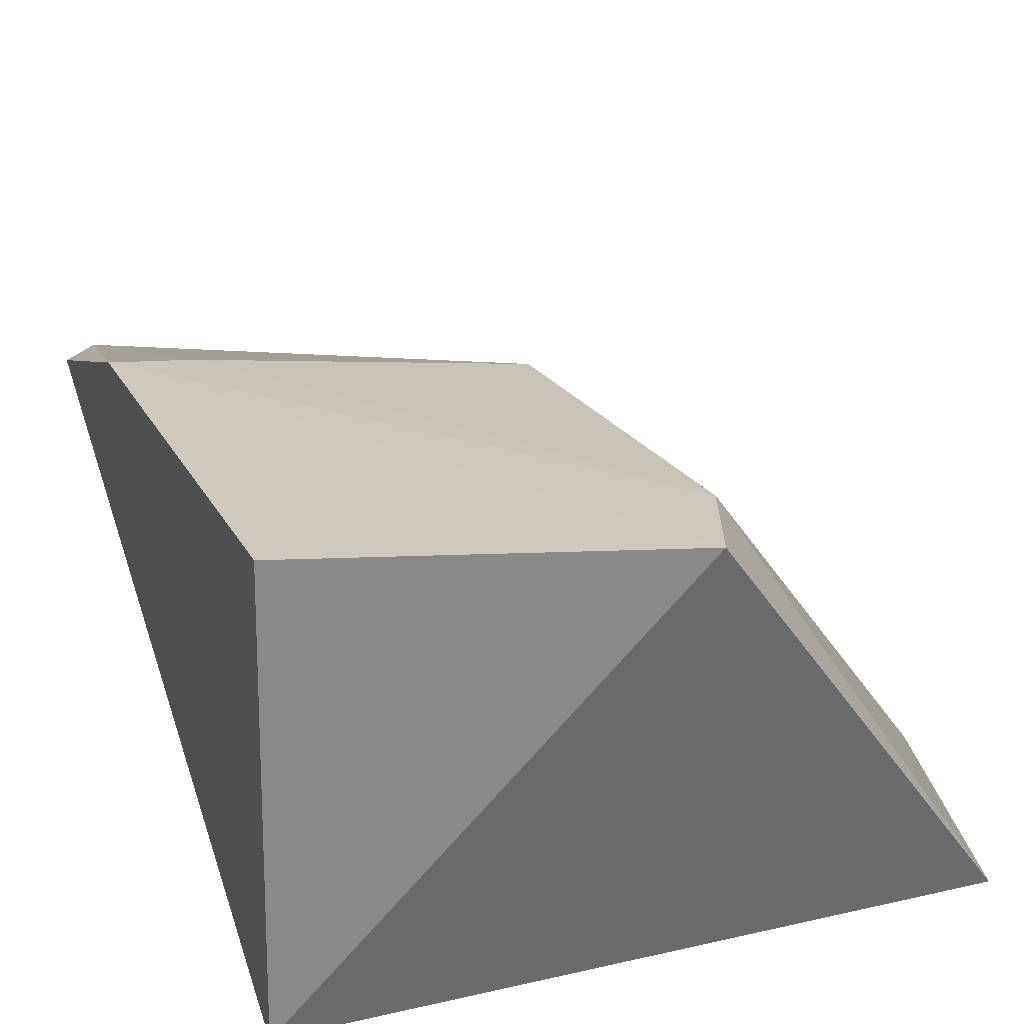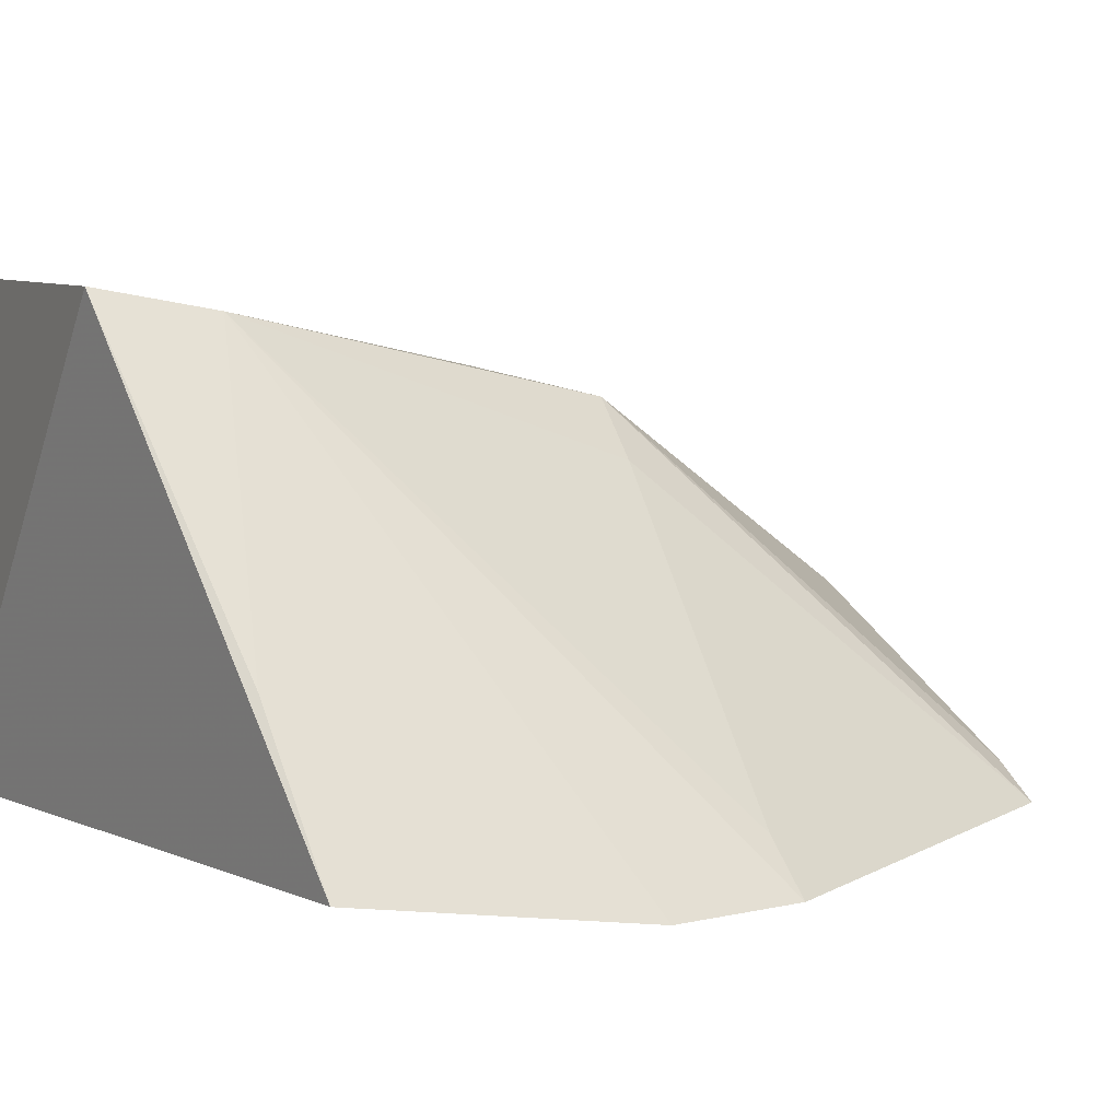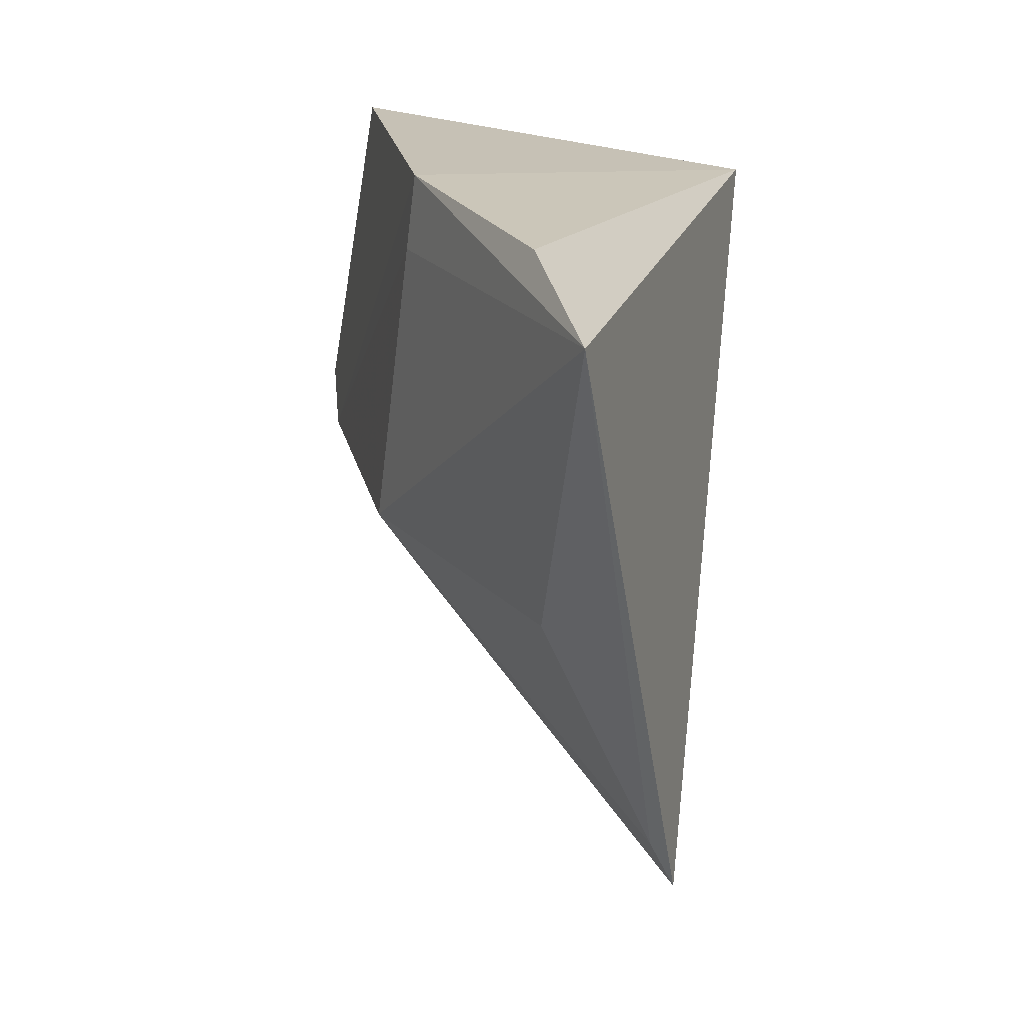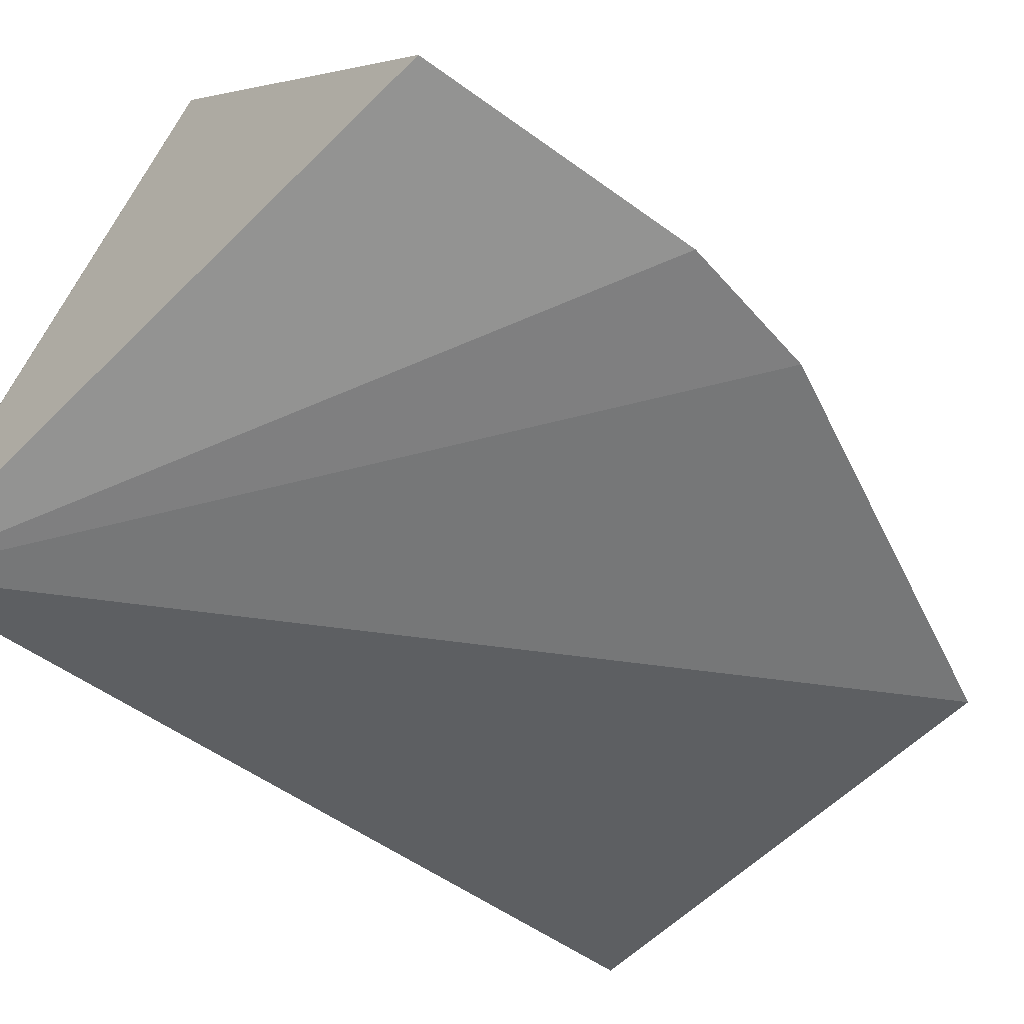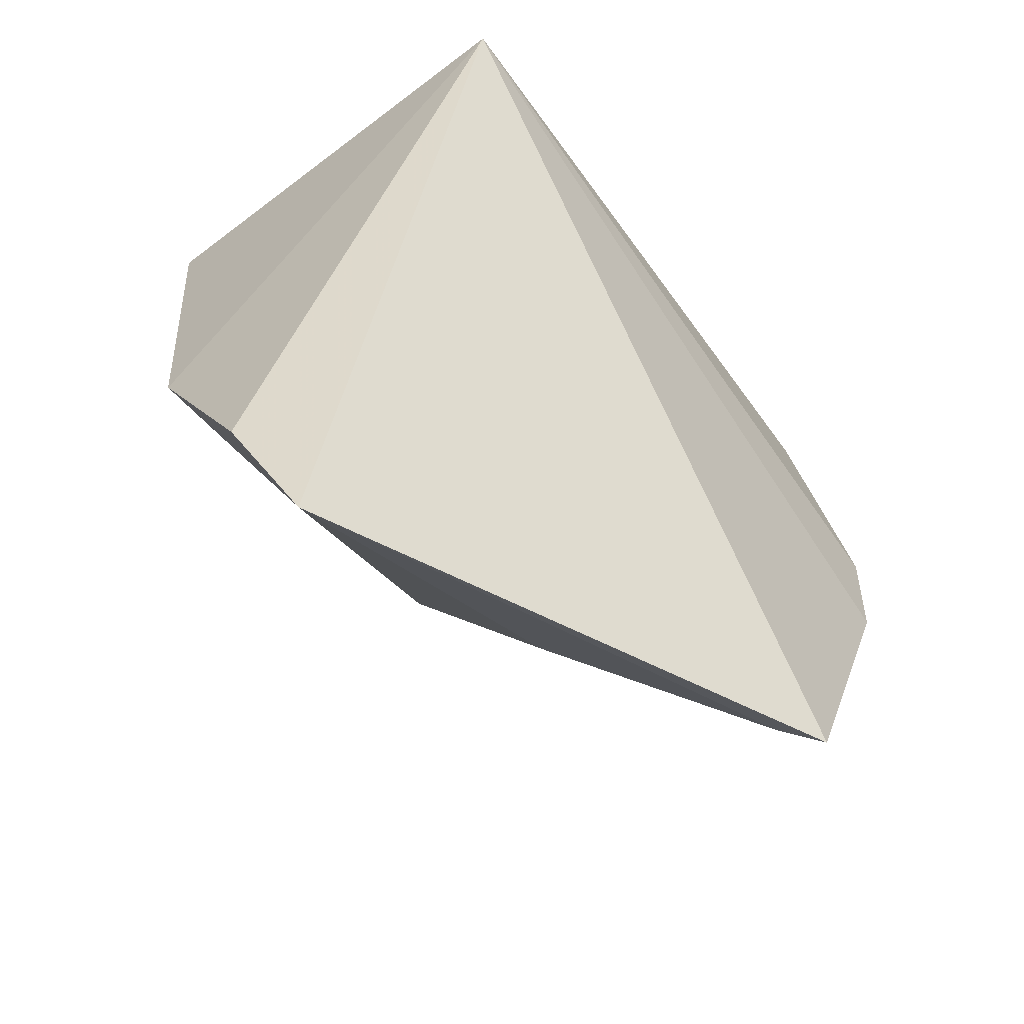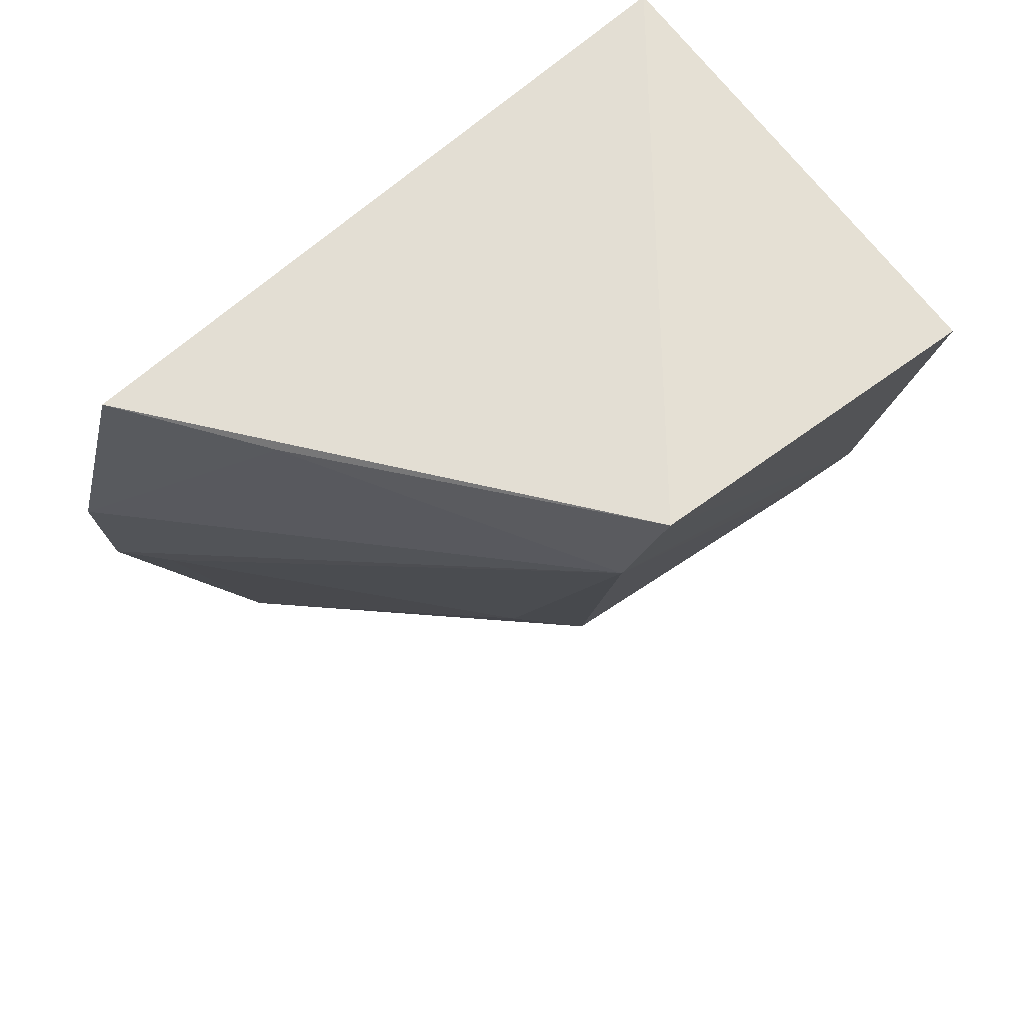
<metadata>
{"format":"obj","ext":"obj","renderer":"f3d","projection":"perspective","resolution":1024,"background":"white","views":[{"elev":31.4,"azim":161.2,"up":"+Z"},{"elev":3.7,"azim":-124.8,"up":"+Z"},{"elev":-70.7,"azim":77.4,"up":"+Y"},{"elev":-63.0,"azim":-134.7,"up":"+Z"},{"elev":-61.3,"azim":124.7,"up":"+Y"},{"elev":69.6,"azim":-41.6,"up":"+Y"}]}
</metadata>
<code>
v 0.0006251 -0.02765 0.07202
v 0.001904 -0.06181 0.06312
v 0.001482 -0.0263 0.05054
v -0.03032 -0.02635 0.05009
v -0.01657 -0.04736 0.06703
v -0.02632 -0.06271 0.04997
v -0.01621 -0.02427 0.07116
v 0.001698 -0.05018 0.06882
v -0.0003539 -0.06796 0.06052
v -0.03266 -0.03894 0.04843
v -0.01787 -0.02913 0.07028
v -0.01566 -0.06046 0.05878
v -0.001978 -0.04992 0.06846
v -0.03225 -0.04542 0.04851
v -0.02603 -0.02601 0.05694
v -0.02443 -0.06264 0.05155
v -0.019 -0.04702 0.06445
v -0.03049 -0.04516 0.05082
f 7 1 3
f 7 3 4
f 8 2 3
f 8 3 1
f 8 1 7
f 9 6 3
f 9 3 2
f 9 2 8
f 10 4 3
f 11 8 7
f 12 9 5
f 13 9 8
f 13 5 9
f 13 11 5
f 13 8 11
f 14 10 3
f 14 3 6
f 14 11 10
f 15 11 7
f 15 7 4
f 15 4 10
f 15 10 11
f 16 12 5
f 16 5 6
f 16 6 9
f 16 9 12
f 17 6 5
f 17 5 11
f 18 14 6
f 18 6 17
f 18 17 11
f 18 11 14

</code>
